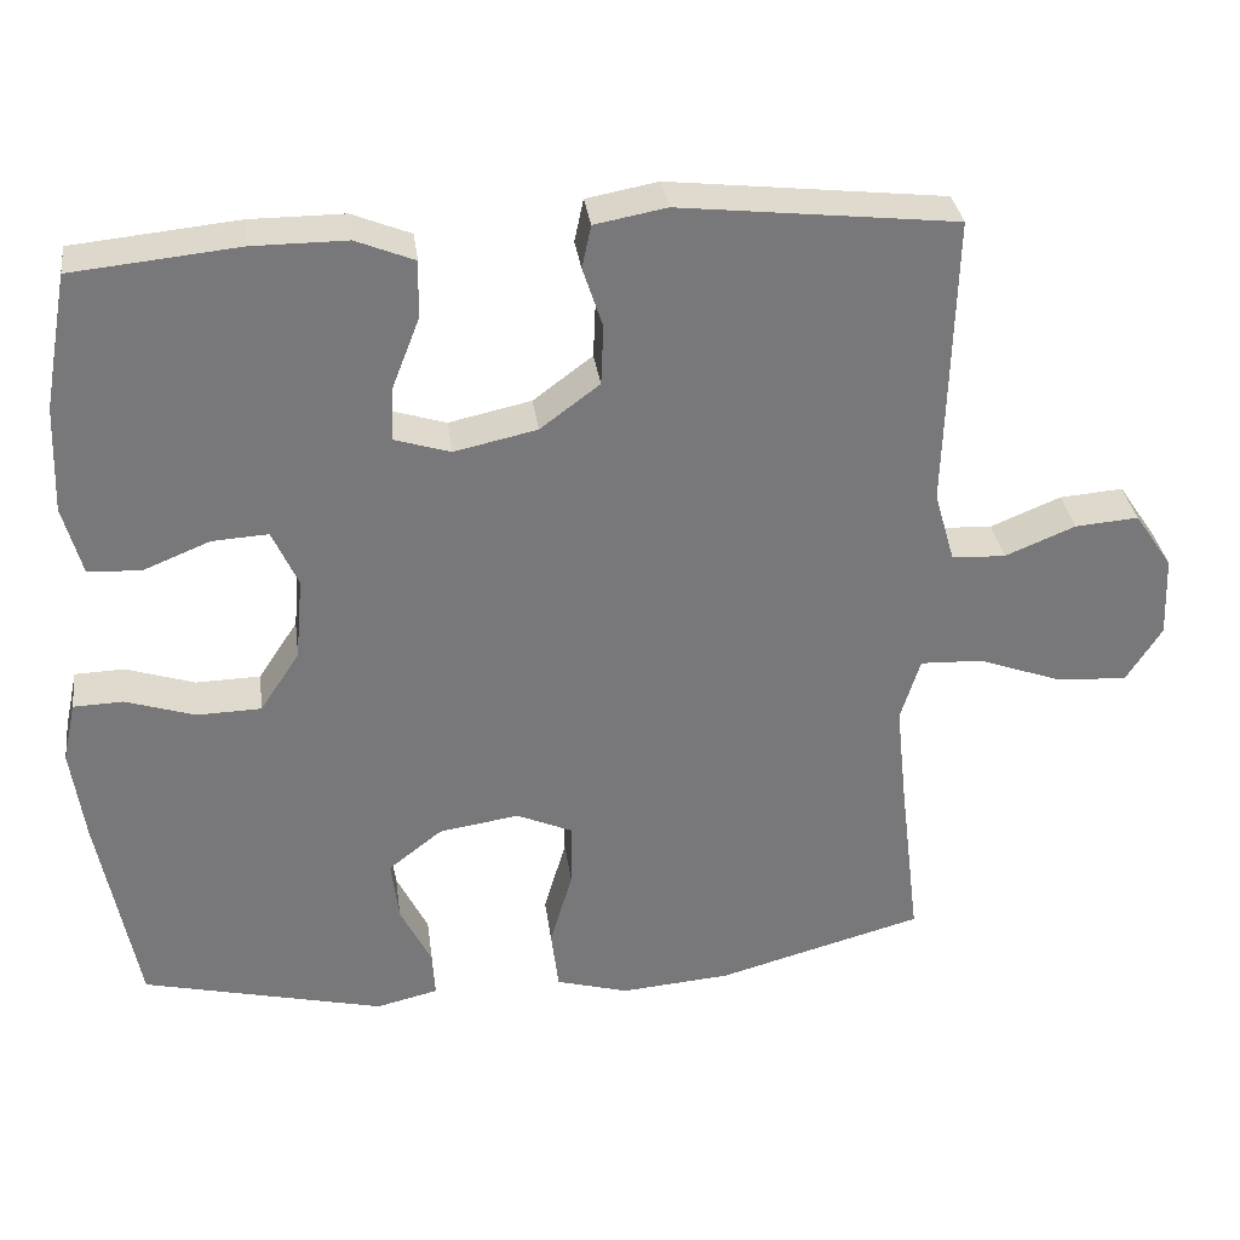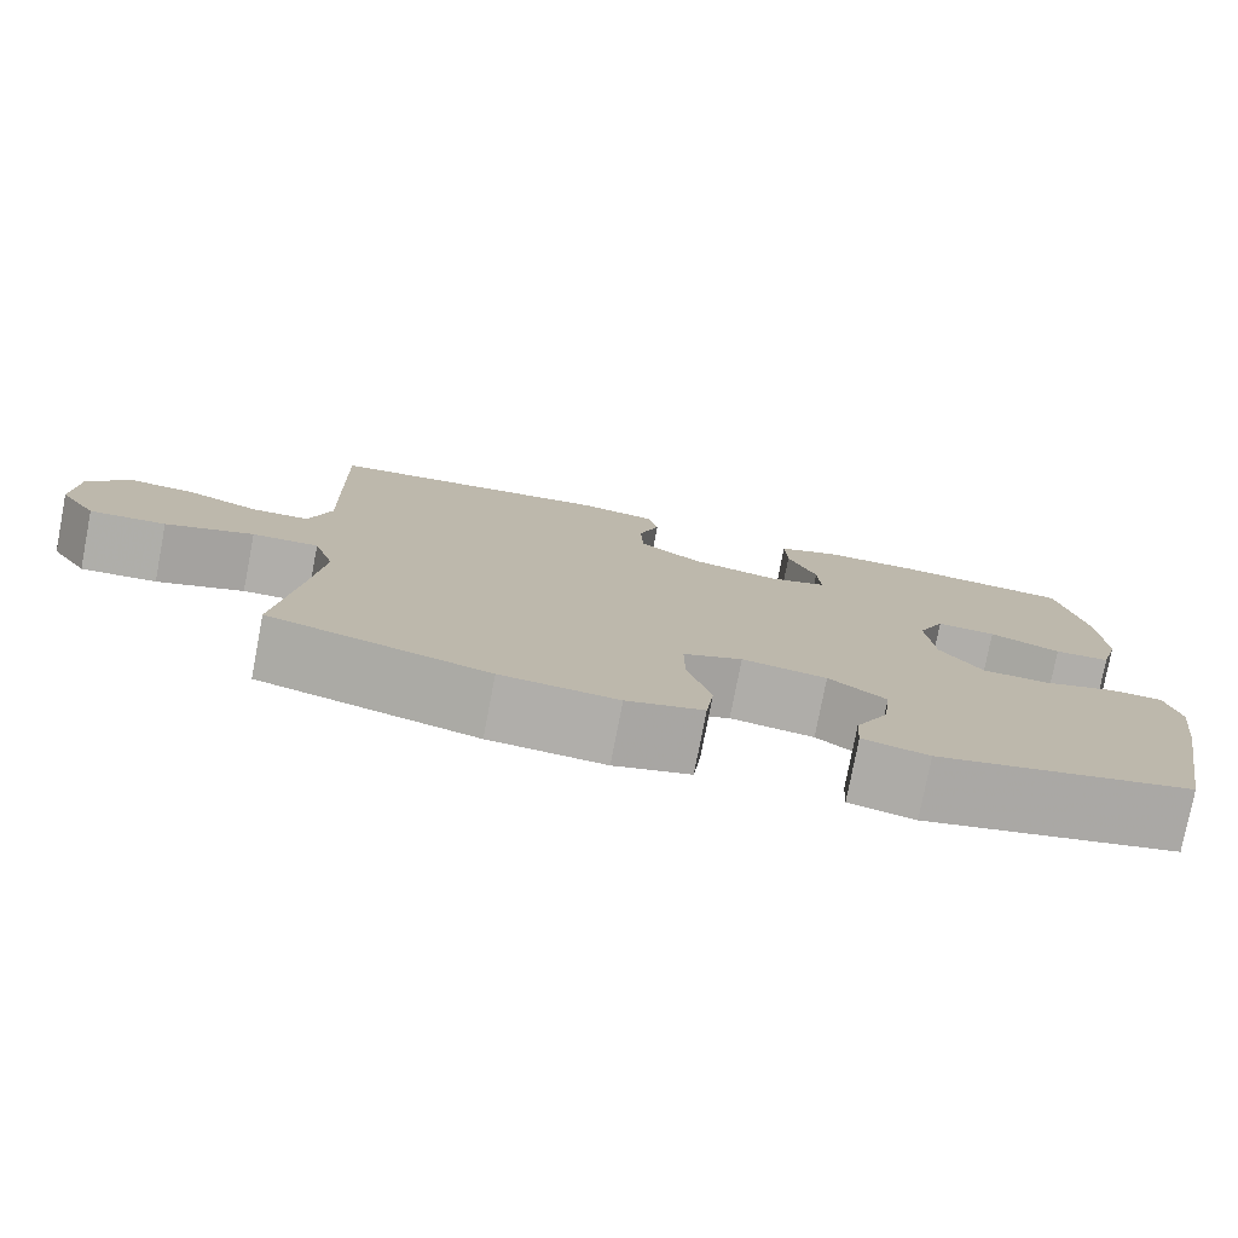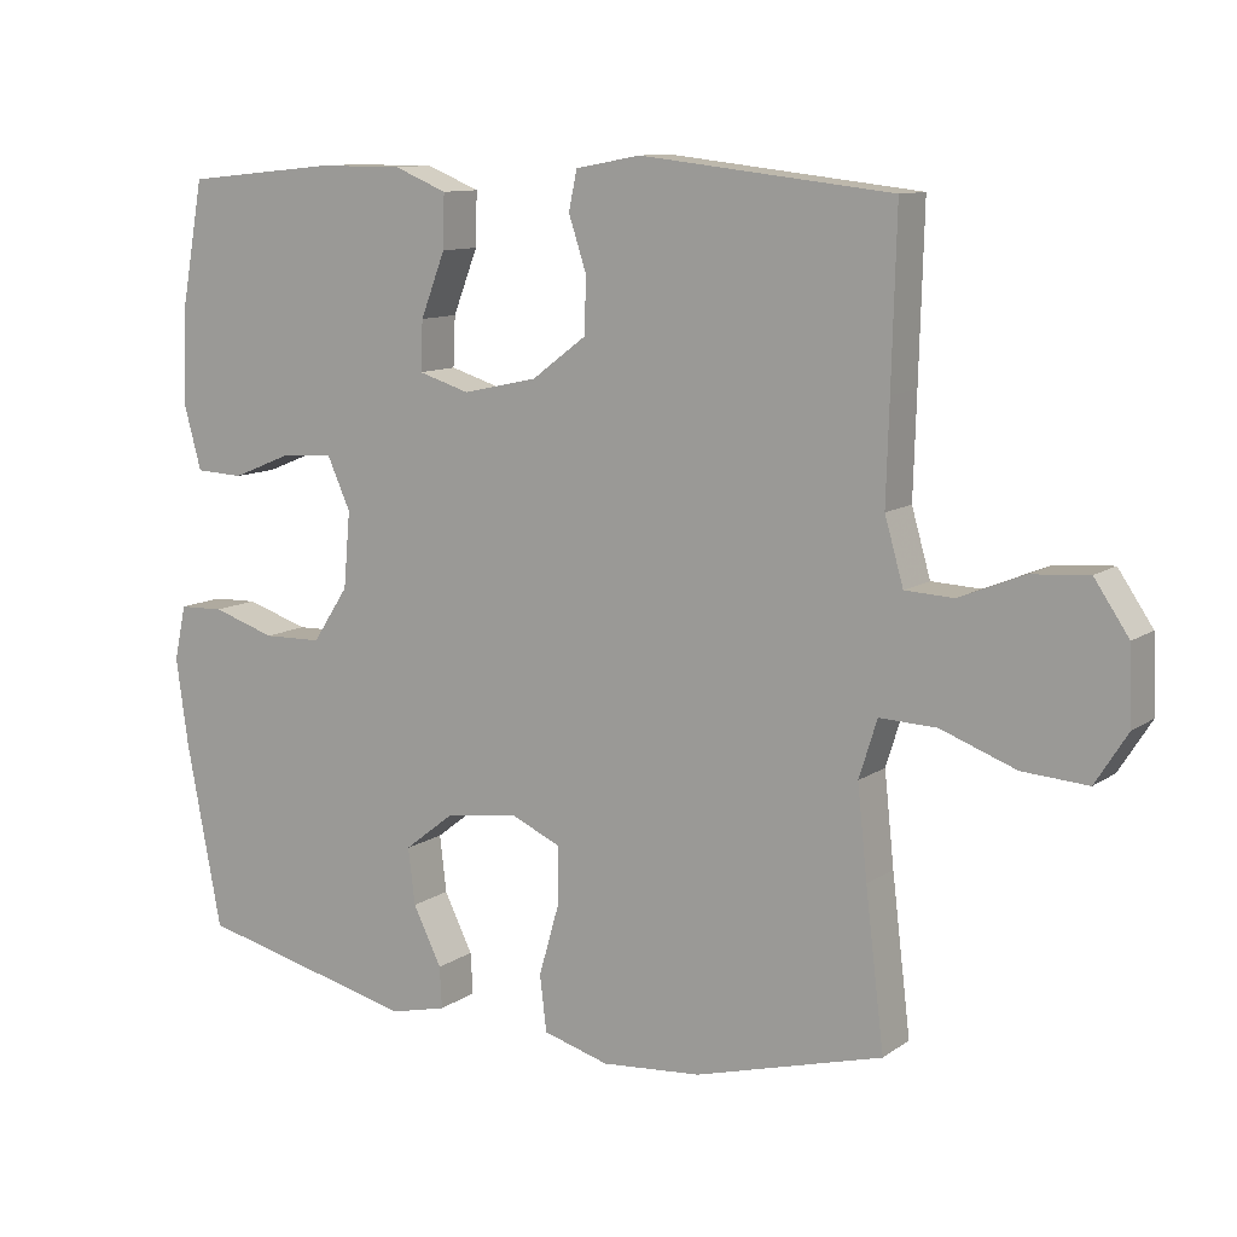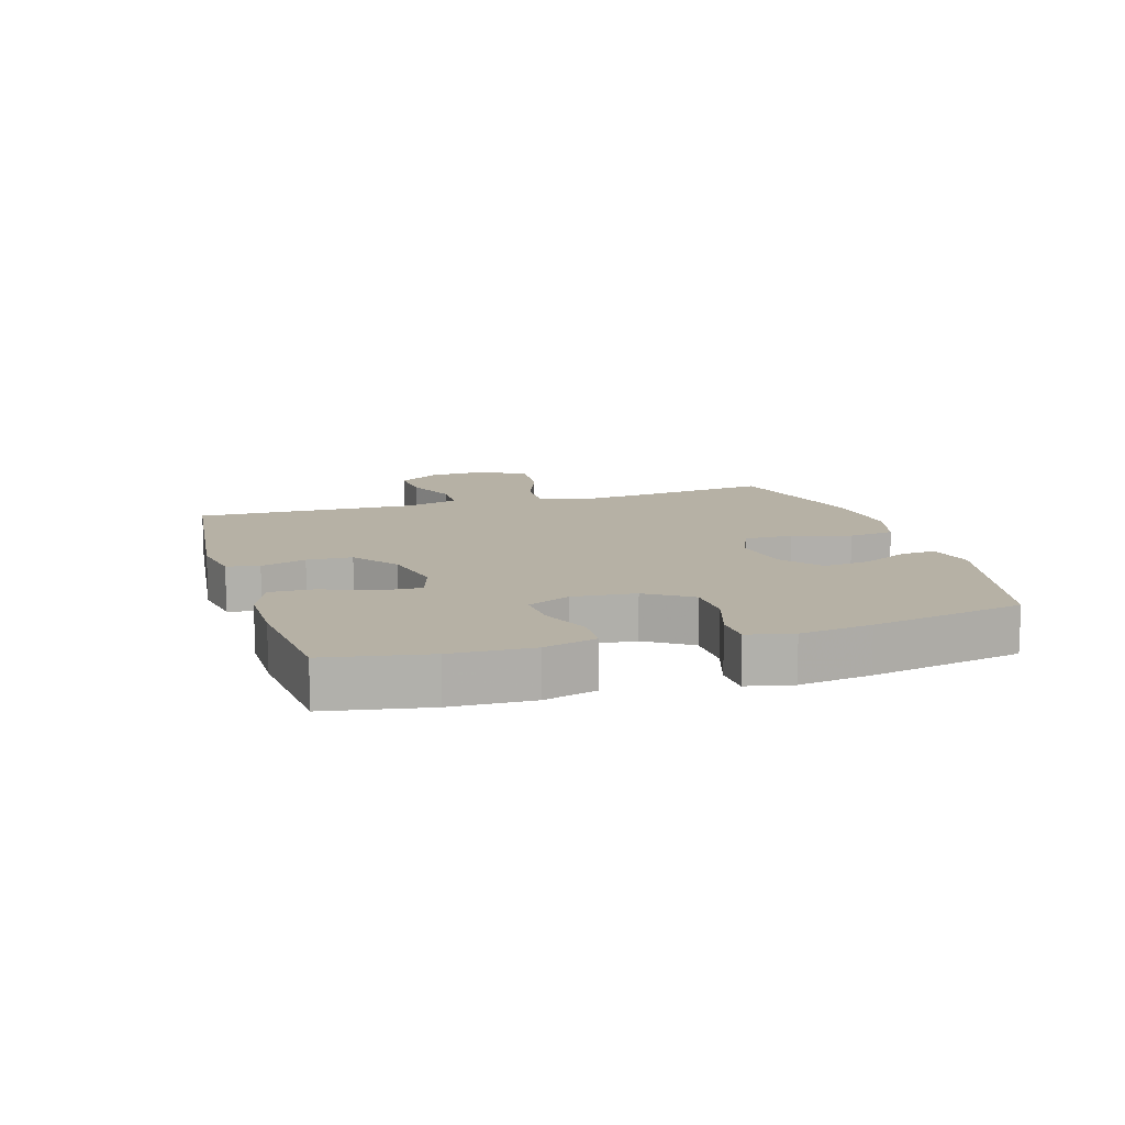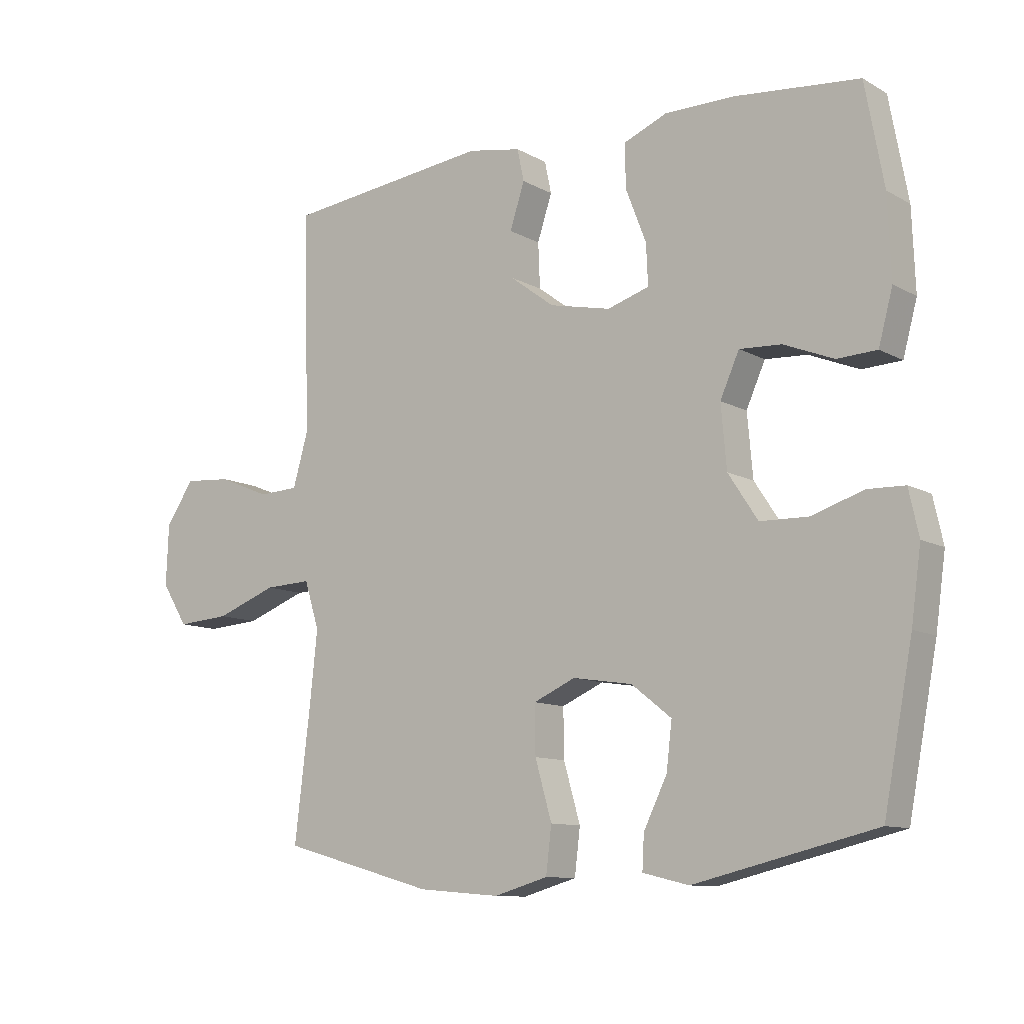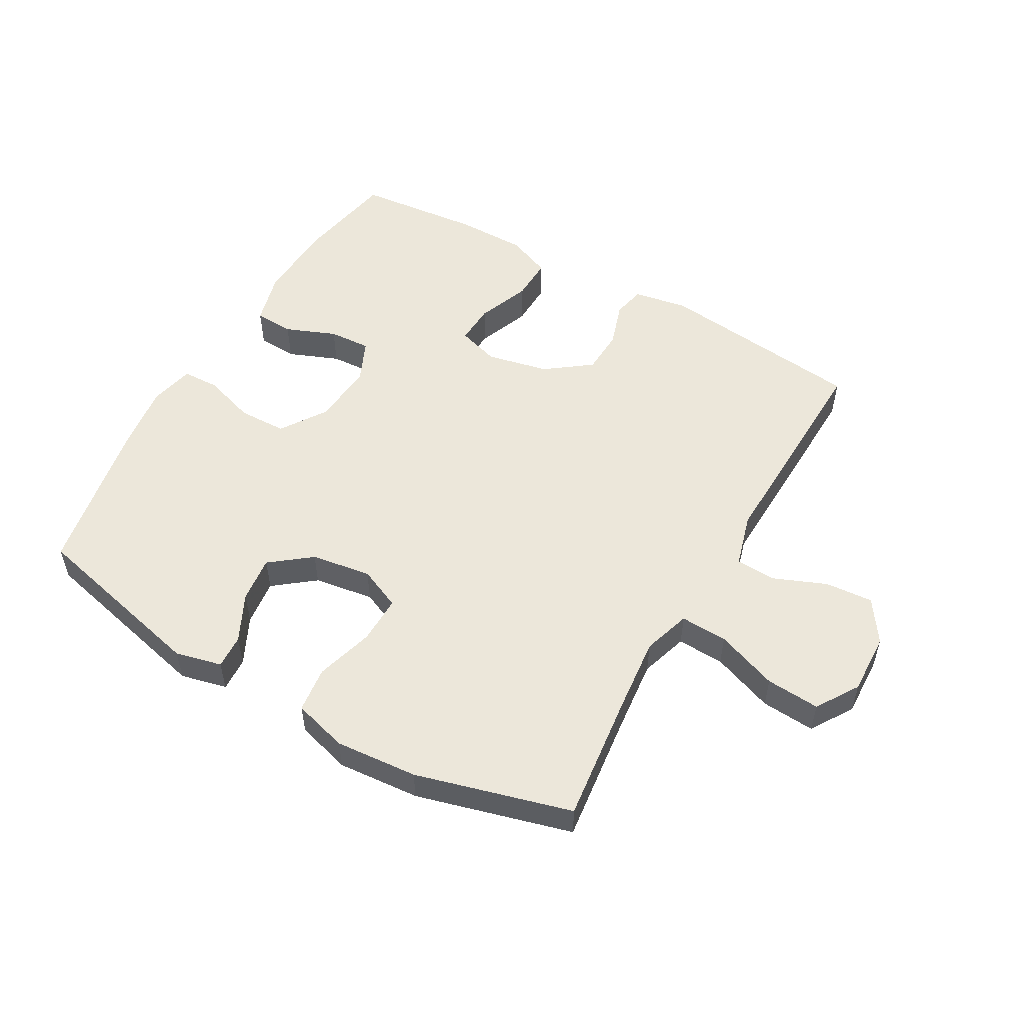
<metadata>
{"format":"obj","ext":"obj","renderer":"f3d","projection":"perspective","resolution":1024,"background":"white","views":[{"elev":32.9,"azim":172.4,"up":"+Z"},{"elev":-77.9,"azim":-10.9,"up":"+Z"},{"elev":10.7,"azim":-148.2,"up":"+Z"},{"elev":12.0,"azim":73.0,"up":"+Y"},{"elev":-10.6,"azim":36.6,"up":"+Z"},{"elev":53.2,"azim":-150.2,"up":"+Y"}]}
</metadata>
<code>
v -0.5 0.07 0.5
v -0.165 0.07 0.538
v -0.078 0.07 0.522
v -0.067 0.07 0.47
v -0.091 0.07 0.397
v -0.088 0.07 0.324
v -0.016 0.07 0.27
v 0.084 0.07 0.248
v 0.152 0.07 0.269
v 0.149 0.07 0.335
v 0.116 0.07 0.42
v 0.114 0.07 0.491
v 0.185 0.07 0.52
v 0.299 0.07 0.52
v 0.5 0.07 0.5
v 0.53 0.07 0.336
v 0.535 0.07 0.206
v 0.512 0.07 0.121
v 0.448 0.07 0.118
v 0.367 0.07 0.151
v 0.299 0.07 0.155
v 0.268 0.07 0.086
v 0.277 0.07 -0.015
v 0.325 0.07 -0.088
v 0.403 0.07 -0.09
v 0.487 0.07 -0.063
v 0.547 0.07 -0.065
v 0.563 0.07 -0.138
v 0.547 0.07 -0.253
v 0.5 0.07 -0.5
v 0.207 0.07 -0.57
v 0.132 0.07 -0.552
v 0.135 0.07 -0.497
v 0.173 0.07 -0.42
v 0.182 0.07 -0.345
v 0.117 0.07 -0.294
v 0.02 0.07 -0.279
v -0.048 0.07 -0.309
v -0.047 0.07 -0.387
v -0.02 0.07 -0.481
v -0.029 0.07 -0.555
v -0.117 0.07 -0.58
v -0.25 0.07 -0.569
v -0.5 0.07 -0.5
v -0.475 0.07 -0.293
v -0.462 0.07 -0.171
v -0.486 0.07 -0.094
v -0.562 0.07 -0.097
v -0.662 0.07 -0.134
v -0.749 0.07 -0.14
v -0.792 0.07 -0.072
v -0.788 0.07 0.027
v -0.742 0.07 0.095
v -0.665 0.07 0.089
v -0.58 0.07 0.054
v -0.515 0.07 0.057
v -0.49 0.07 0.144
v -0.494 0.07 0.277
v -0.5 0 0.5
v -0.165 0 0.538
v -0.078 0 0.522
v -0.067 0 0.47
v -0.091 0 0.397
v -0.088 0 0.324
v -0.016 0 0.27
v 0.084 0 0.248
v 0.152 0 0.269
v 0.149 0 0.335
v 0.116 0 0.42
v 0.114 0 0.491
v 0.185 0 0.52
v 0.299 0 0.52
v 0.5 0 0.5
v 0.53 0 0.336
v 0.535 0 0.206
v 0.512 0 0.121
v 0.448 0 0.118
v 0.367 0 0.151
v 0.299 0 0.155
v 0.268 0 0.086
v 0.277 0 -0.015
v 0.325 0 -0.088
v 0.403 0 -0.09
v 0.487 0 -0.063
v 0.547 0 -0.065
v 0.563 0 -0.138
v 0.547 0 -0.253
v 0.5 0 -0.5
v 0.207 0 -0.57
v 0.132 0 -0.552
v 0.135 0 -0.497
v 0.173 0 -0.42
v 0.182 0 -0.345
v 0.117 0 -0.294
v 0.02 0 -0.279
v -0.048 0 -0.309
v -0.047 0 -0.387
v -0.02 0 -0.481
v -0.029 0 -0.555
v -0.117 0 -0.58
v -0.25 0 -0.569
v -0.5 0 -0.5
v -0.475 0 -0.293
v -0.462 0 -0.171
v -0.486 0 -0.094
v -0.562 0 -0.097
v -0.662 0 -0.134
v -0.749 0 -0.14
v -0.792 0 -0.072
v -0.788 0 0.027
v -0.742 0 0.095
v -0.665 0 0.089
v -0.58 0 0.054
v -0.515 0 0.057
v -0.49 0 0.144
v -0.494 0 0.277
f 57 58 1 2
f 56 57 2 3
f 52 53 54 55
f 52 55 56
f 51 52 56
f 48 49 50 51
f 47 48 51 56
f 46 47 56 3
f 42 43 44 45
f 39 40 41 42
f 38 39 42 45
f 37 38 45 46
f 31 32 33 34
f 31 34 35
f 30 31 35
f 29 30 35 36
f 25 26 27 28
f 24 25 28 29
f 17 18 19 20
f 17 20 21
f 16 17 21
f 15 16 21
f 14 15 21
f 13 14 21 22
f 10 11 12 13
f 9 10 13 22
f 46 3 4 5
f 46 5 6
f 37 46 6 7
f 24 29 36 37
f 23 24 37 7
f 8 9 22 23
f 7 8 23
f 60 59 116 115
f 61 60 115 114
f 113 112 111 110
f 114 113 110
f 114 110 109
f 109 108 107 106
f 114 109 106 105
f 61 114 105 104
f 103 102 101 100
f 100 99 98 97
f 103 100 97 96
f 104 103 96 95
f 92 91 90 89
f 93 92 89
f 93 89 88
f 94 93 88 87
f 86 85 84 83
f 87 86 83 82
f 78 77 76 75
f 79 78 75
f 79 75 74
f 79 74 73
f 79 73 72
f 80 79 72 71
f 71 70 69 68
f 80 71 68 67
f 63 62 61 104
f 64 63 104
f 65 64 104 95
f 95 94 87 82
f 65 95 82 81
f 81 80 67 66
f 81 66 65
f 1 59 60 2
f 2 60 61 3
f 3 61 62 4
f 4 62 63 5
f 5 63 64 6
f 6 64 65 7
f 7 65 66 8
f 8 66 67 9
f 9 67 68 10
f 10 68 69 11
f 11 69 70 12
f 12 70 71 13
f 13 71 72 14
f 14 72 73 15
f 15 73 74 16
f 16 74 75 17
f 17 75 76 18
f 18 76 77 19
f 19 77 78 20
f 20 78 79 21
f 21 79 80 22
f 22 80 81 23
f 23 81 82 24
f 24 82 83 25
f 25 83 84 26
f 26 84 85 27
f 27 85 86 28
f 28 86 87 29
f 29 87 88 30
f 30 88 89 31
f 31 89 90 32
f 32 90 91 33
f 33 91 92 34
f 34 92 93 35
f 35 93 94 36
f 36 94 95 37
f 37 95 96 38
f 38 96 97 39
f 39 97 98 40
f 40 98 99 41
f 41 99 100 42
f 42 100 101 43
f 43 101 102 44
f 44 102 103 45
f 45 103 104 46
f 46 104 105 47
f 47 105 106 48
f 48 106 107 49
f 49 107 108 50
f 50 108 109 51
f 51 109 110 52
f 52 110 111 53
f 53 111 112 54
f 54 112 113 55
f 55 113 114 56
f 56 114 115 57
f 57 115 116 58
f 58 116 59 1

</code>
